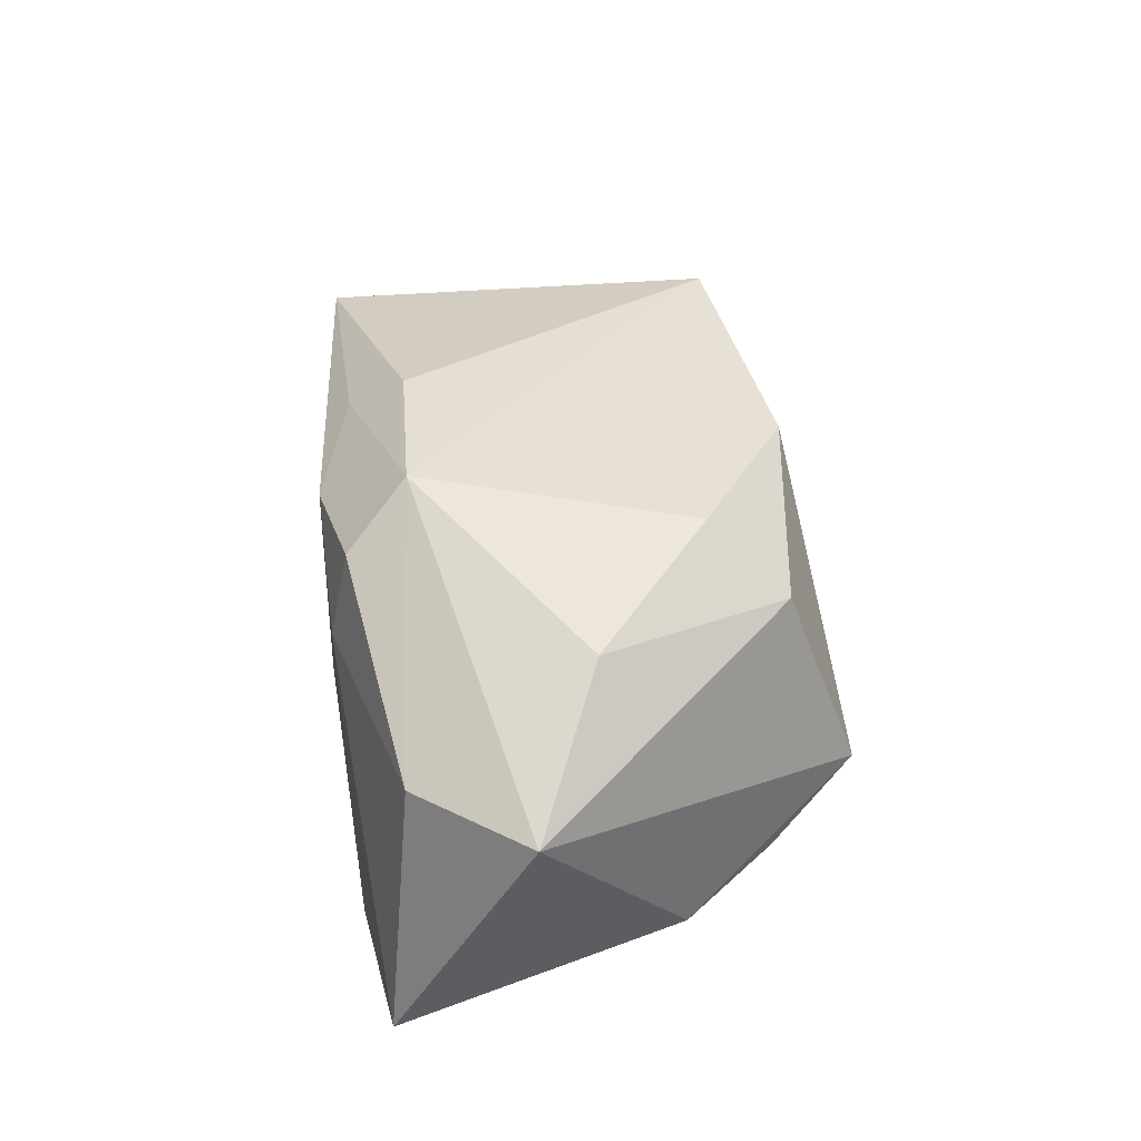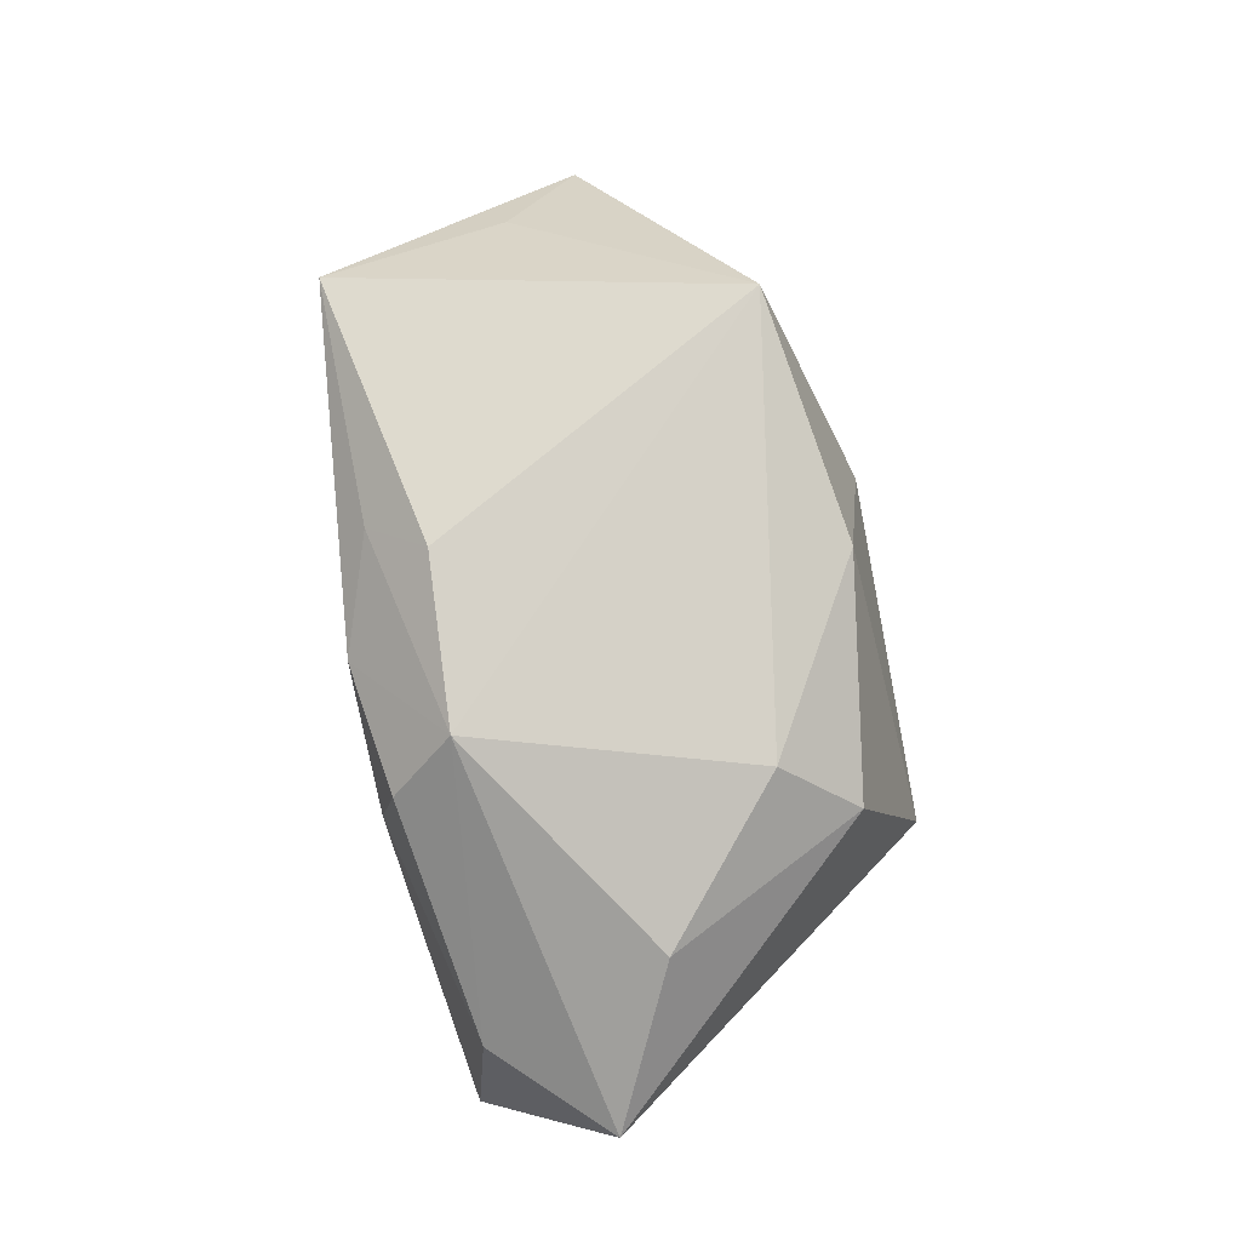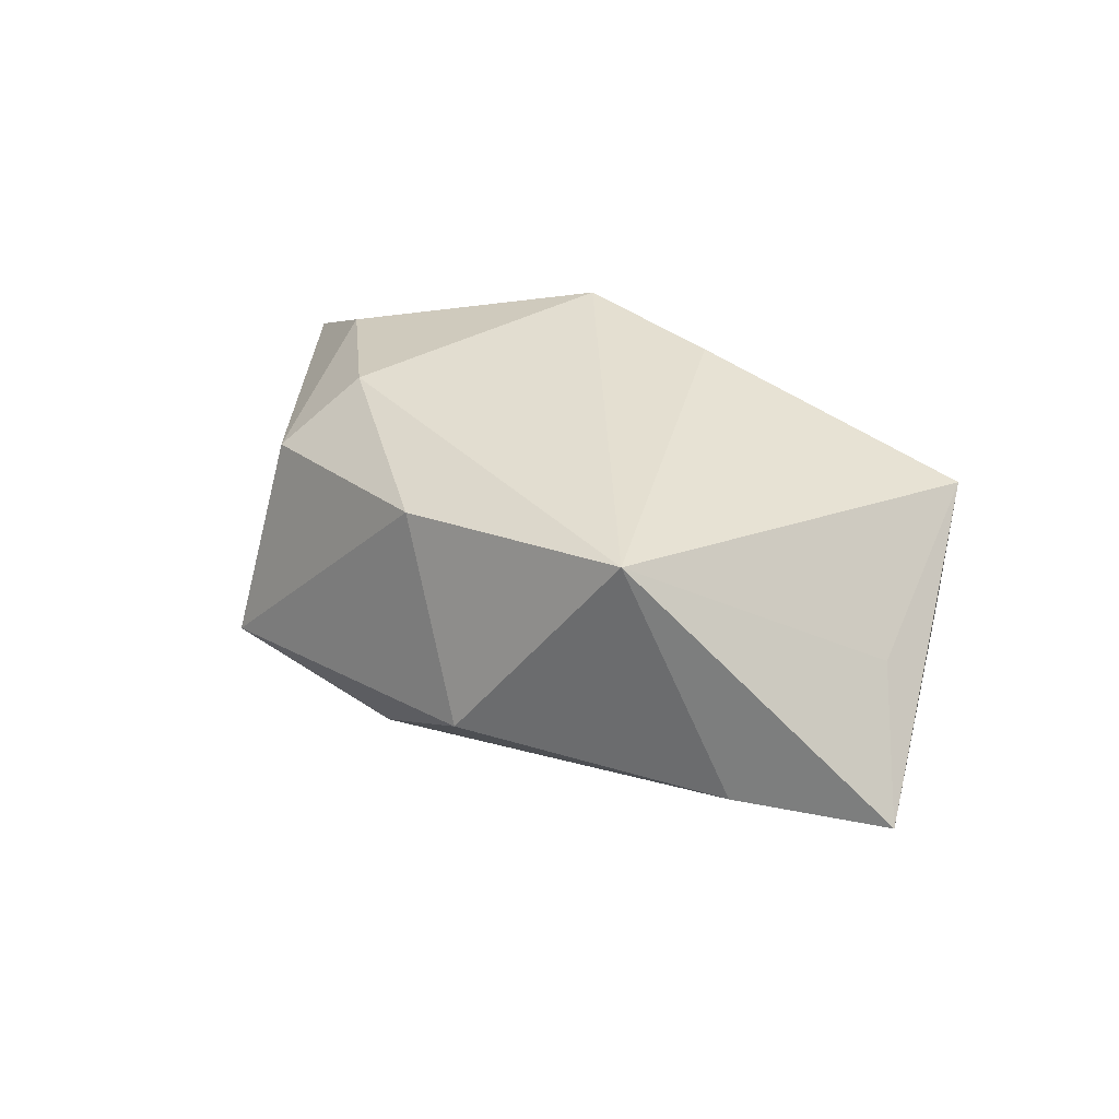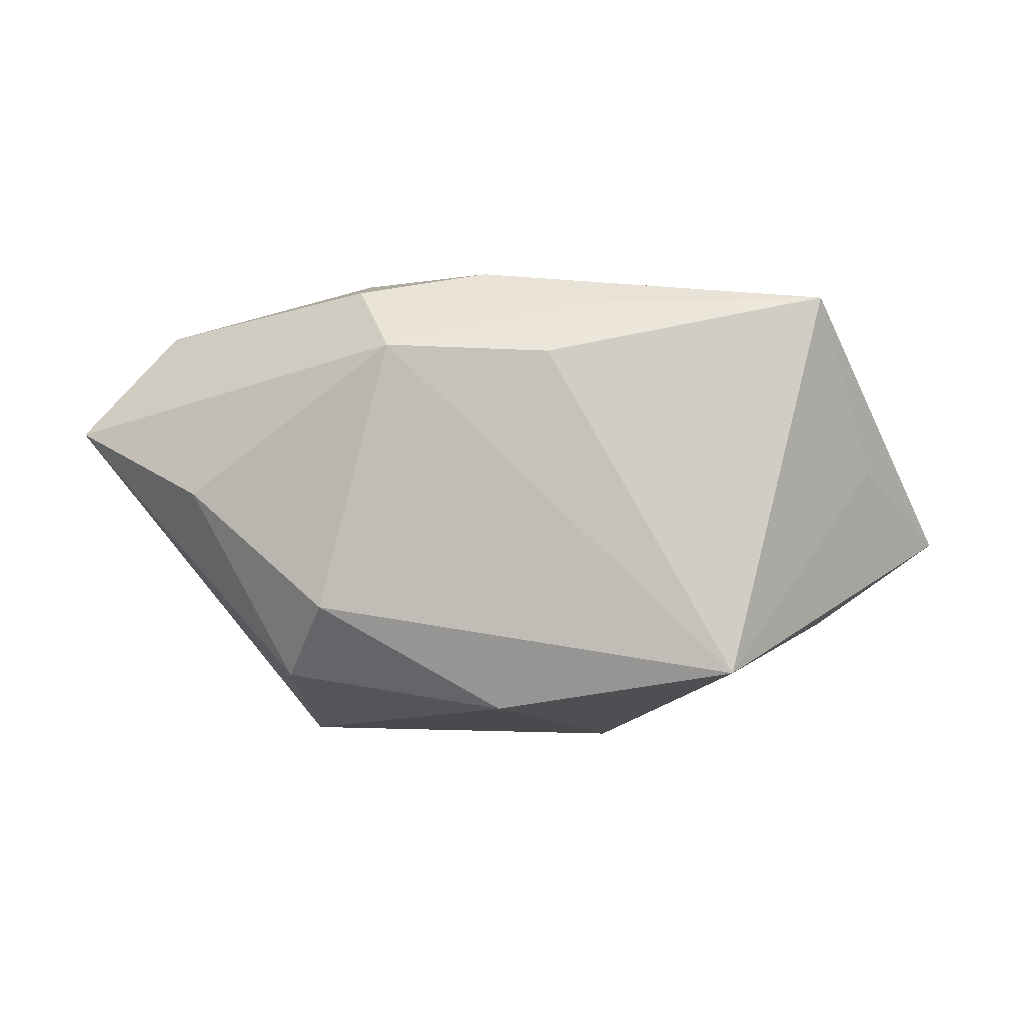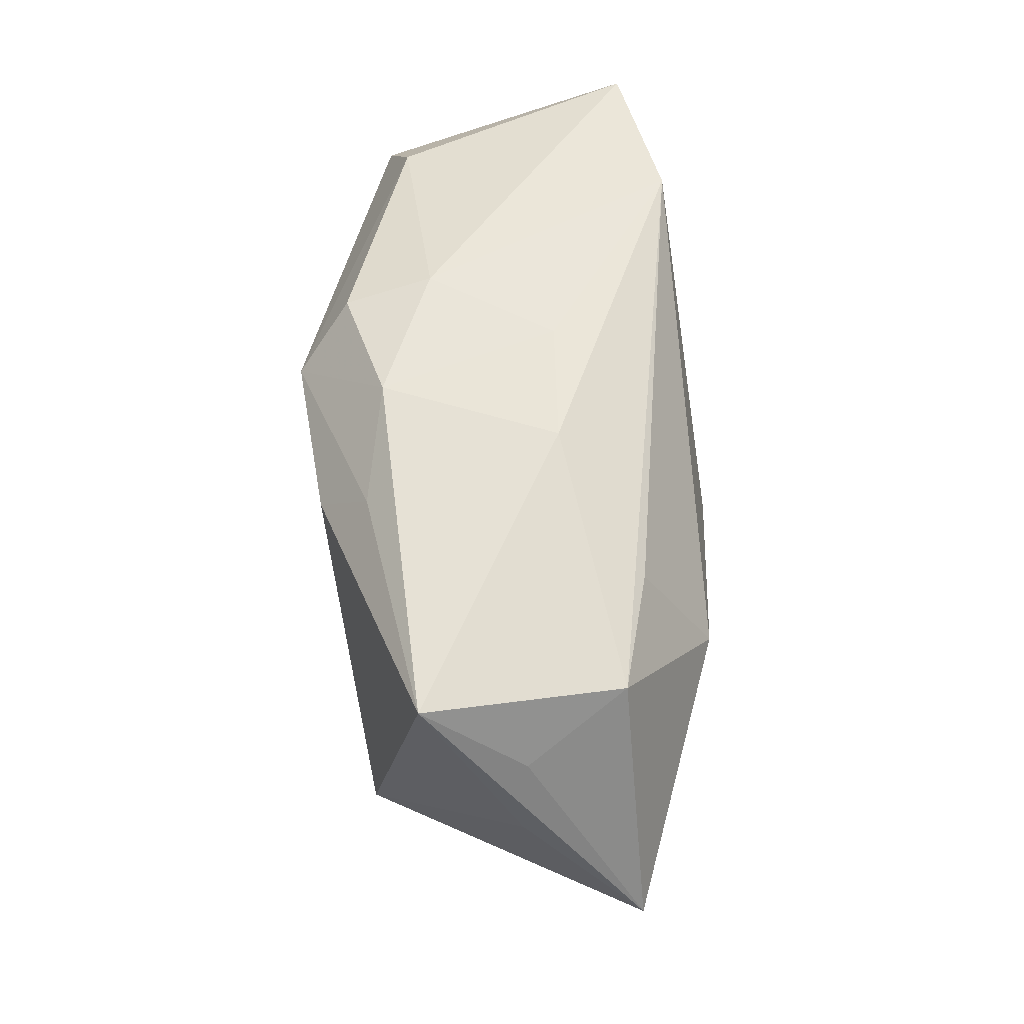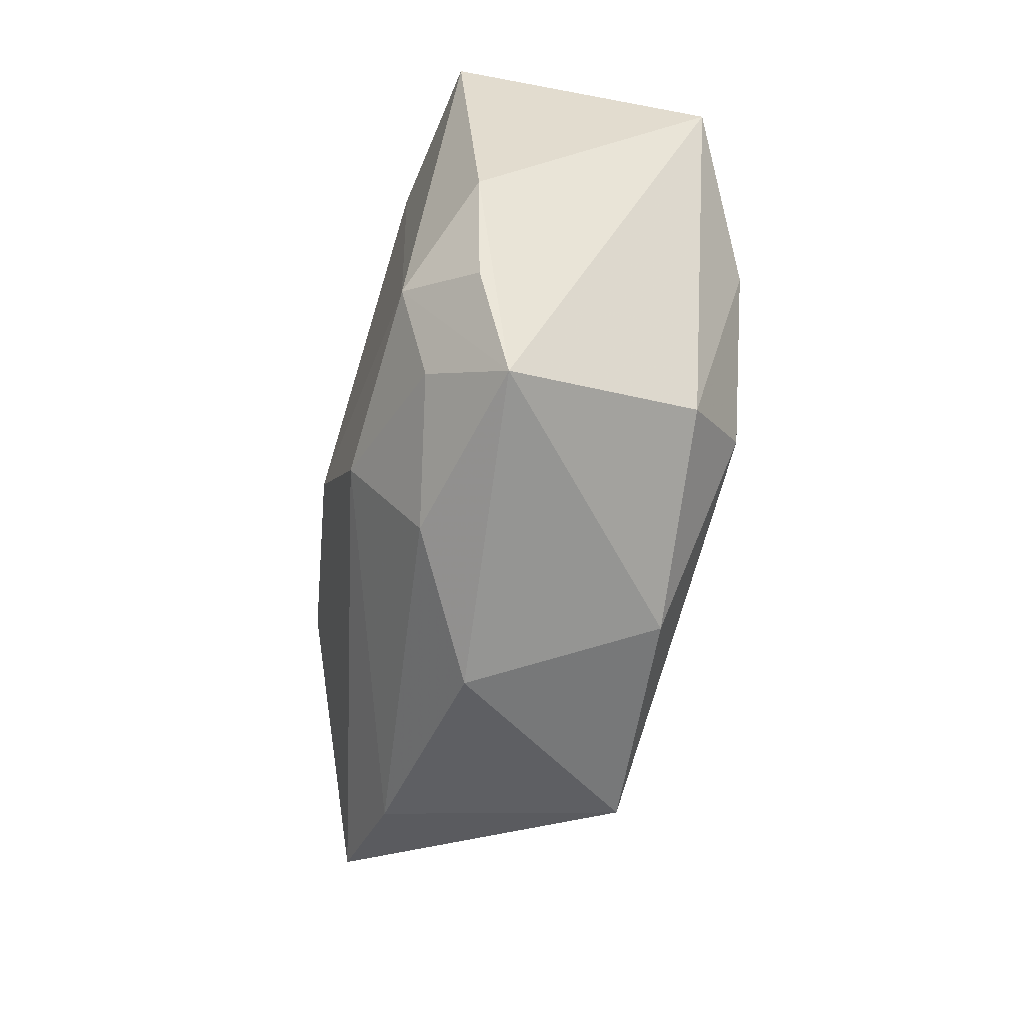
<metadata>
{"format":"obj","ext":"obj","renderer":"f3d","projection":"perspective","resolution":1024,"background":"white","views":[{"elev":37.2,"azim":-97.1,"up":"+Z"},{"elev":79.0,"azim":-100.2,"up":"+Z"},{"elev":35.5,"azim":44.1,"up":"+Z"},{"elev":-1.4,"azim":4.5,"up":"+Y"},{"elev":58.7,"azim":80.2,"up":"+Y"},{"elev":-68.7,"azim":-107.7,"up":"+Y"}]}
</metadata>
<code>
v -0.02104 -0.02072 0.01249
v -0.01315 0.02301 0.006108
v -0.04062 0.01995 -0.02034
v 0.03489 -0.003807 0.01379
v -0.01282 0.0211 0.01541
v 0.02729 -0.01989 0.02009
v -0.03466 -0.009335 -0.01576
v 0.0511 -0.006345 -0.005939
v 0.002384 -0.02403 0.01642
v -0.001138 -0.02484 -0.01151
v 0.006404 -0.001047 -0.02197
v -0.02172 -0.01291 -0.02022
v -0.02771 -0.01893 -0.01338
v 0.03699 0.02016 0.01493
v -0.0358 0.0173 0.005565
v -0.009122 0.01478 0.02147
v 0.0262 0.004705 -0.01776
v 0.01298 -0.02825 -0.0022
v -0.01665 -0.01308 0.01929
v -0.02135 -0.02821 -0.008172
v -0.0461 0.006322 0.006642
v 0.007984 0.014 0.02139
v -0.03127 -0.0008314 0.01575
v 0.009374 0.02335 -0.003963
v 0.04093 0.01255 0.00478
v 0.03648 0.01745 -0.005992
v 0.0005629 0.02335 0.0132
v -0.0233 0.02197 -0.02197
v 0.04288 0.001746 0.00549
v -0.003605 0.02335 -0.005824
v -0.0009473 -0.01356 -0.01987
v 0.02436 0.01753 -0.01027
v 0.03797 -0.0155 -0.004466
v -0.01624 -0.02095 -0.01562
v 0.0119 0.01963 0.01661
f 17 26 8
f 8 33 31
f 11 17 31
f 31 17 8
f 16 21 23
f 23 19 16
f 8 26 25
f 25 14 8
f 26 14 25
f 26 17 32
f 10 33 18
f 10 31 33
f 18 33 6
f 6 9 18
f 6 33 8
f 16 19 6
f 19 9 6
f 18 9 20
f 20 10 18
f 21 3 7
f 7 20 21
f 13 20 7
f 35 27 16
f 14 27 35
f 15 3 21
f 15 21 16
f 8 14 29
f 29 6 8
f 16 6 22
f 22 6 14
f 22 35 16
f 14 35 22
f 1 9 19
f 1 20 9
f 21 20 1
f 1 23 21
f 19 23 1
f 31 10 34
f 10 20 34
f 12 7 3
f 11 31 12
f 31 34 12
f 13 7 12
f 12 20 13
f 12 34 20
f 26 32 28
f 28 32 17
f 28 17 11
f 11 12 28
f 28 12 3
f 3 15 2
f 2 28 3
f 27 30 2
f 30 28 2
f 14 6 4
f 4 29 14
f 6 29 4
f 26 28 24
f 24 28 30
f 24 14 26
f 24 27 14
f 24 30 27
f 27 2 5
f 5 2 15
f 16 27 5
f 5 15 16

</code>
